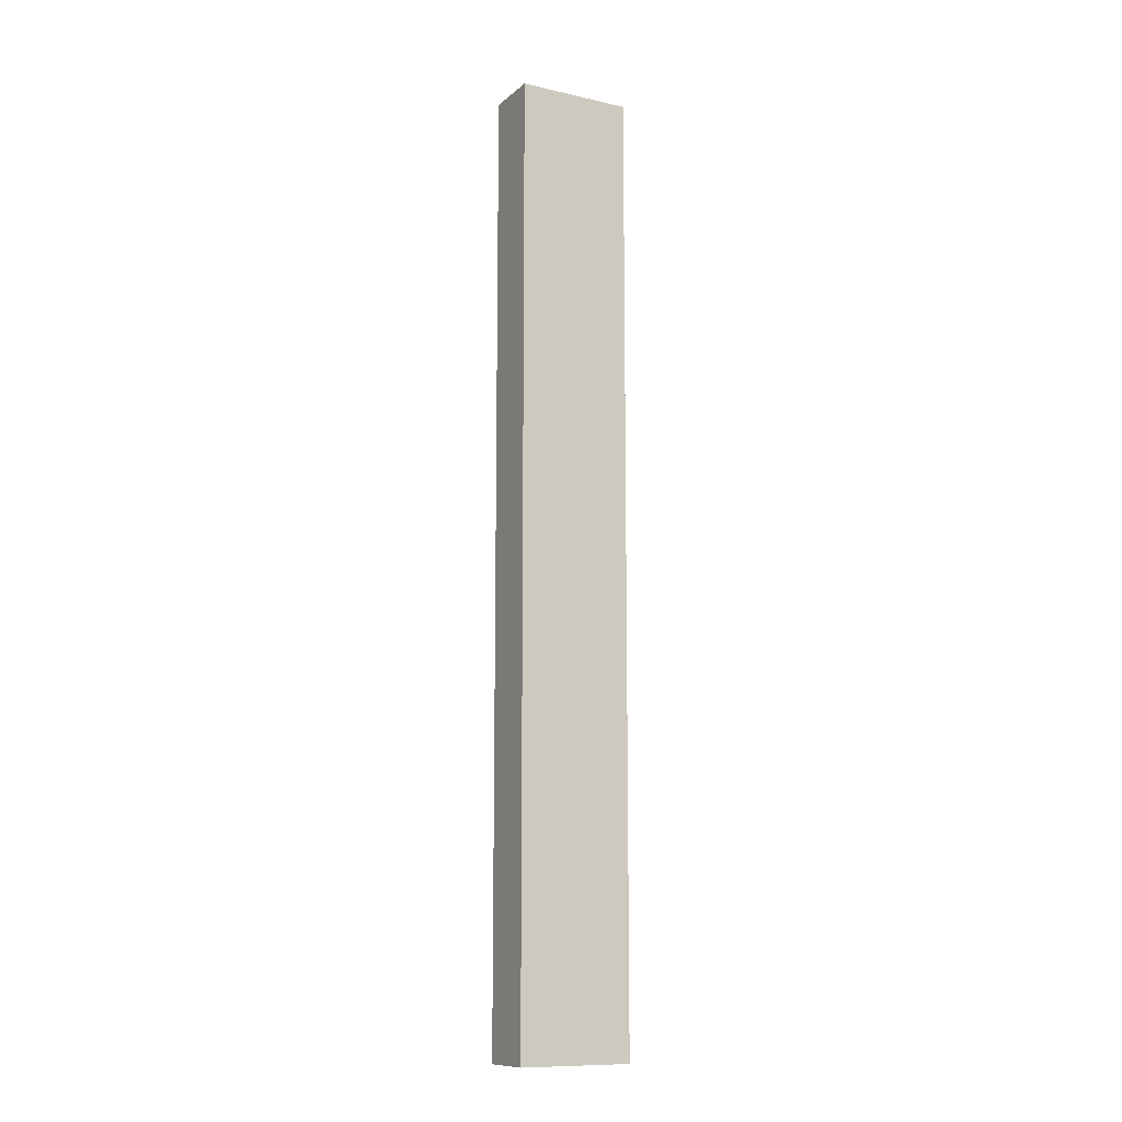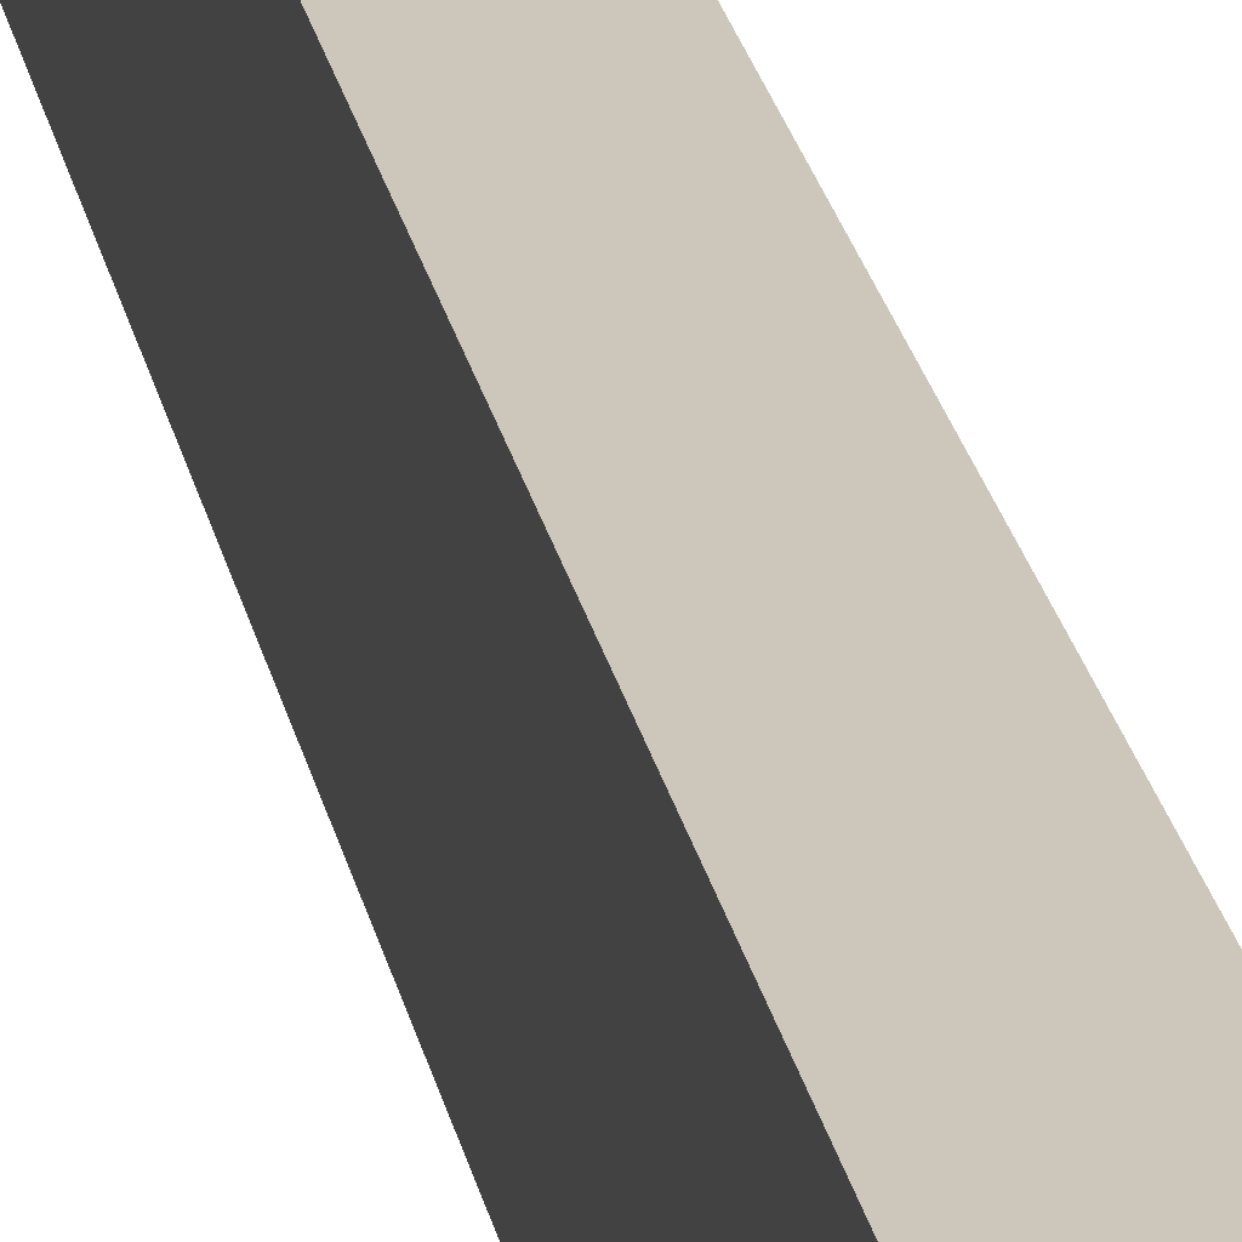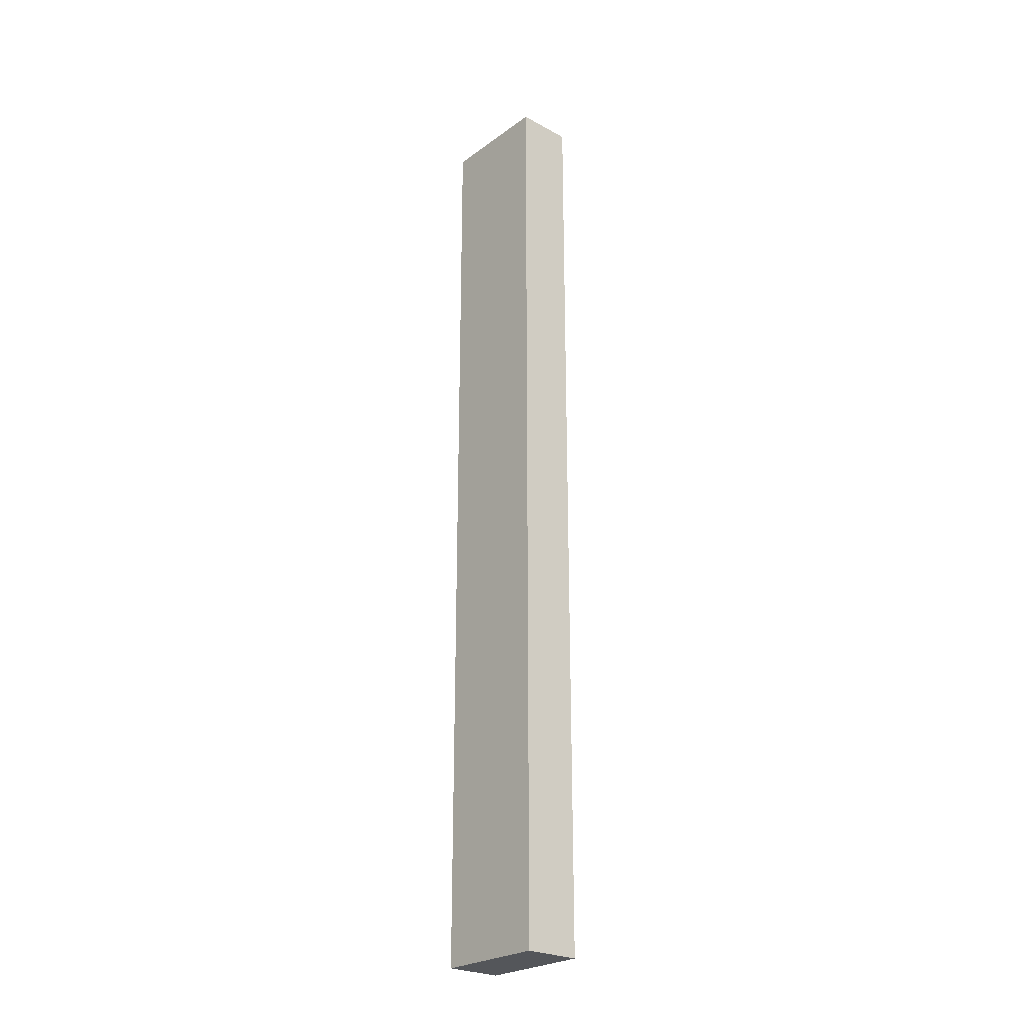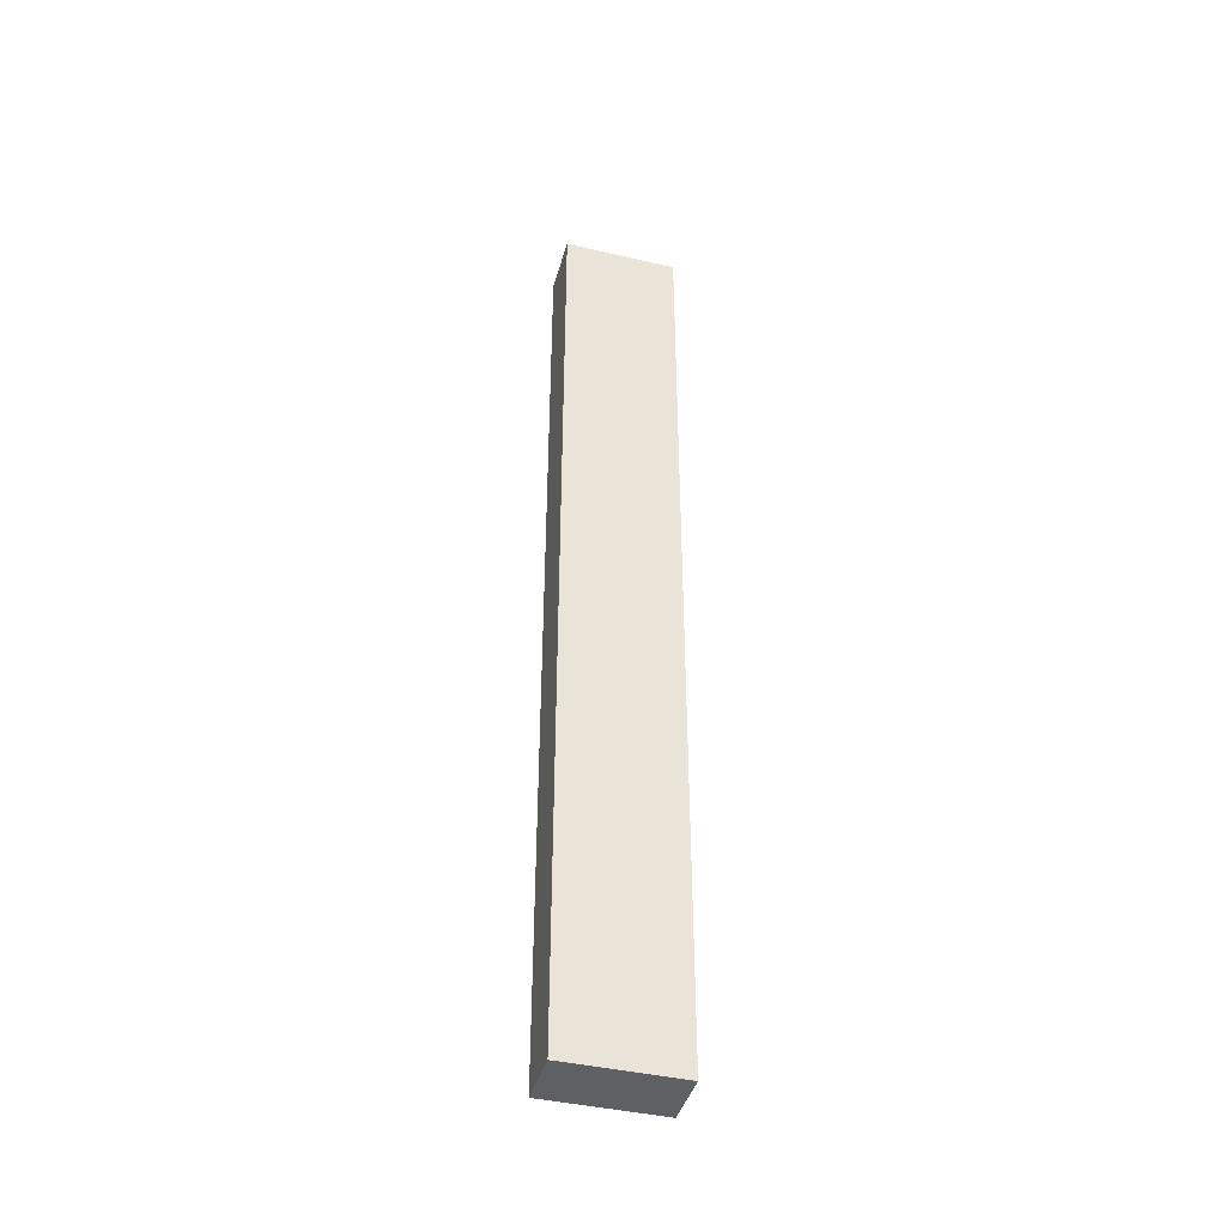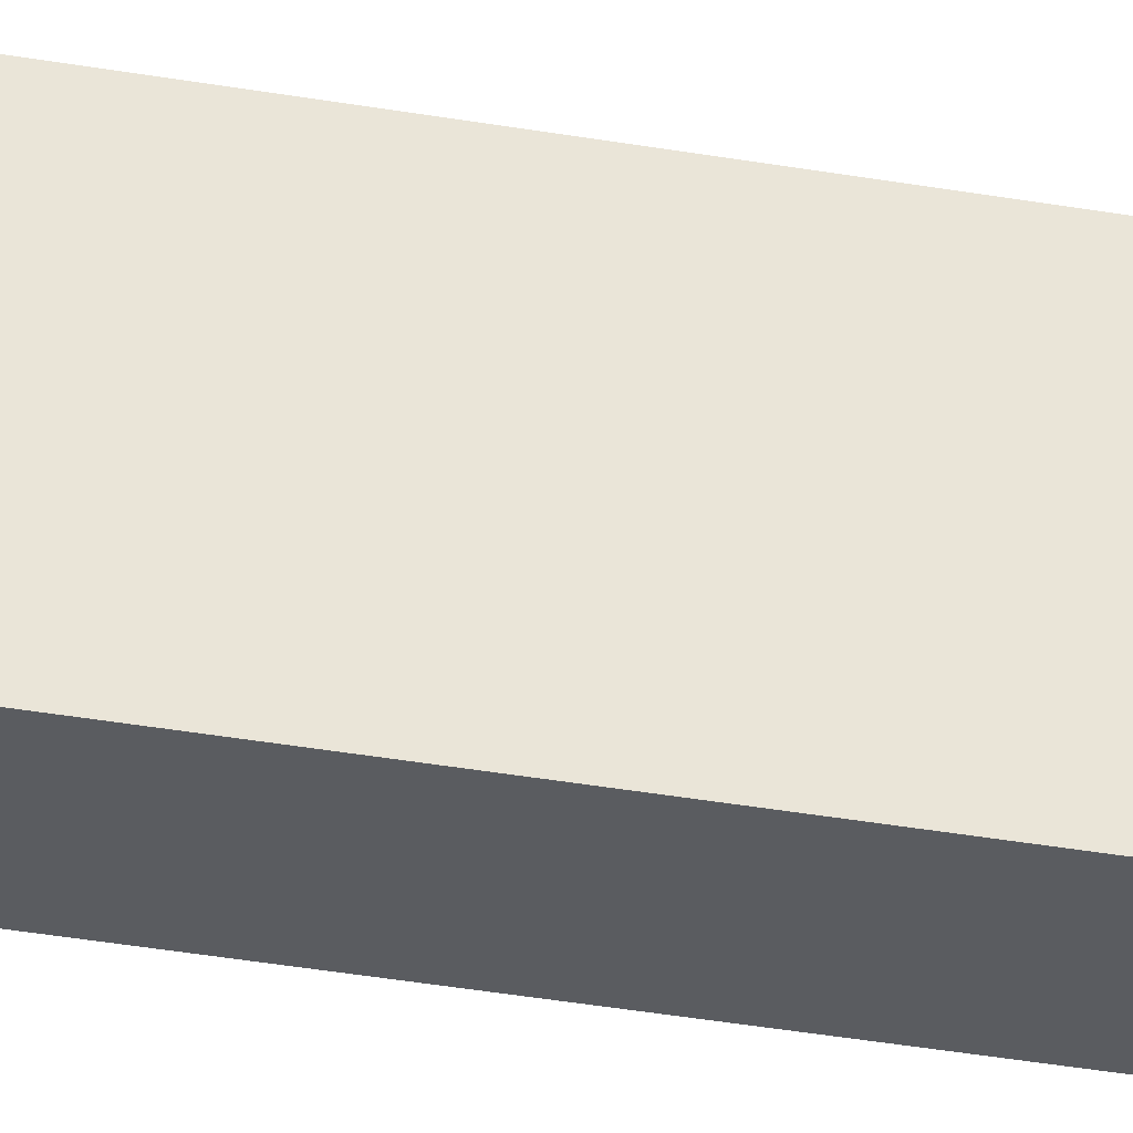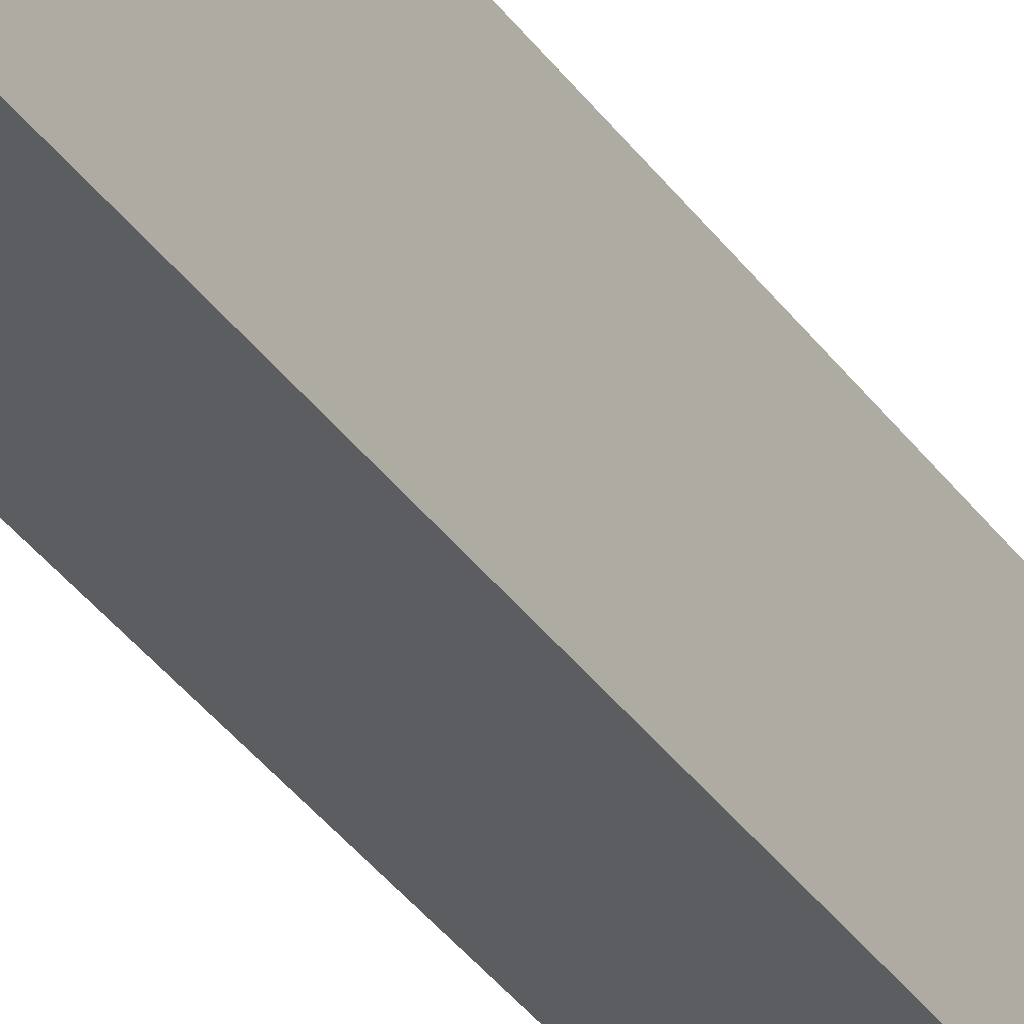
<metadata>
{"format":"obj","ext":"obj","renderer":"f3d","projection":"perspective","resolution":1024,"background":"white","views":[{"elev":-11.3,"azim":61.3,"up":"+Z"},{"elev":21.5,"azim":-9.8,"up":"+Y"},{"elev":-25.3,"azim":139.0,"up":"+Z"},{"elev":-42.2,"azim":-105.6,"up":"+Z"},{"elev":-34.2,"azim":76.4,"up":"+Y"},{"elev":-35.4,"azim":-149.8,"up":"+Y"}]}
</metadata>
<code>
v -0.108 0.246 0.609
v -0.108 0.246 1.009
v -0.084 0.246 0.609
v -0.084 0.246 1.009
v -0.108 0.246 0.909
v -0.108 0.246 0.809
v -0.108 0.246 0.709
v -0.084 0.246 0.709
v -0.084 0.246 0.809
v -0.084 0.246 0.909
v -0.084 0.246 0.609
v -0.084 0.246 0.809
v -0.084 0.246 1.009
v -0.084 0.294 0.609
v -0.084 0.294 0.809
v -0.084 0.294 1.009
v -0.084 0.27 0.609
v -0.084 0.294 0.709
v -0.084 0.246 0.709
v -0.084 0.27 0.709
v -0.084 0.27 0.659
v -0.084 0.258 0.709
v -0.084 0.258 0.659
v -0.084 0.282 0.709
v -0.084 0.282 0.659
v -0.084 0.27 1.009
v -0.084 0.294 0.909
v -0.084 0.246 0.909
v -0.084 0.27 0.909
v -0.084 0.27 0.959
v -0.084 0.282 0.909
v -0.084 0.282 0.959
v -0.084 0.258 0.909
v -0.084 0.258 0.959
v -0.084 0.294 0.609
v -0.084 0.294 1.009
v -0.108 0.294 0.609
v -0.108 0.294 1.009
v -0.084 0.294 0.909
v -0.084 0.294 0.809
v -0.084 0.294 0.709
v -0.108 0.294 0.709
v -0.108 0.294 0.809
v -0.108 0.294 0.909
v -0.108 0.294 0.609
v -0.108 0.294 0.809
v -0.108 0.294 1.009
v -0.108 0.246 0.609
v -0.108 0.246 0.809
v -0.108 0.246 1.009
v -0.108 0.27 0.609
v -0.108 0.246 0.709
v -0.108 0.294 0.709
v -0.108 0.27 0.709
v -0.108 0.27 0.659
v -0.108 0.282 0.709
v -0.108 0.282 0.659
v -0.108 0.258 0.709
v -0.108 0.258 0.659
v -0.108 0.27 1.009
v -0.108 0.246 0.909
v -0.108 0.294 0.909
v -0.108 0.27 0.909
v -0.108 0.27 0.959
v -0.108 0.258 0.909
v -0.108 0.258 0.959
v -0.108 0.282 0.909
v -0.108 0.282 0.959
v -0.108 0.246 0.609
v -0.084 0.246 0.609
v -0.108 0.294 0.609
v -0.084 0.294 0.609
v -0.084 0.27 0.609
v -0.108 0.27 0.609
v -0.108 0.246 1.009
v -0.108 0.294 1.009
v -0.084 0.246 1.009
v -0.084 0.294 1.009
v -0.084 0.27 1.009
v -0.108 0.27 1.009
f 7 1 3
f 3 8 7
f 5 6 9
f 9 10 5
f 2 5 10
f 10 4 2
f 6 7 8
f 8 9 6
f 20 22 23
f 23 21 20
f 24 20 21
f 21 25 24
f 32 30 29
f 29 31 32
f 30 34 33
f 33 29 30
f 19 11 23
f 17 21 23
f 22 19 23
f 12 22 20
f 17 23 11
f 12 19 22
f 33 28 12
f 34 13 28
f 12 29 33
f 28 33 34
f 29 12 20
f 26 13 34
f 34 30 26
f 29 20 15
f 14 25 17
f 18 24 25
f 15 20 24
f 25 14 18
f 24 18 15
f 29 15 31
f 32 26 30
f 16 32 27
f 31 27 32
f 26 32 16
f 27 31 15
f 25 21 17
f 41 35 37
f 37 42 41
f 39 40 43
f 43 44 39
f 36 39 44
f 44 38 36
f 40 41 42
f 42 43 40
f 54 56 57
f 57 55 54
f 58 54 55
f 55 59 58
f 66 64 63
f 63 65 66
f 64 68 67
f 67 63 64
f 53 45 57
f 51 57 45
f 56 53 57
f 51 55 57
f 59 55 51
f 56 54 46
f 46 53 56
f 67 62 46
f 68 47 62
f 60 68 64
f 47 68 60
f 62 67 68
f 63 67 46
f 52 58 59
f 49 54 58
f 59 48 52
f 58 52 49
f 48 59 51
f 63 54 49
f 49 65 63
f 50 66 61
f 65 61 66
f 50 60 64
f 64 66 50
f 61 65 49
f 46 54 63
f 70 69 74
f 74 73 70
f 71 72 73
f 73 74 71
f 80 75 77
f 77 79 80
f 76 80 79
f 79 78 76

</code>
